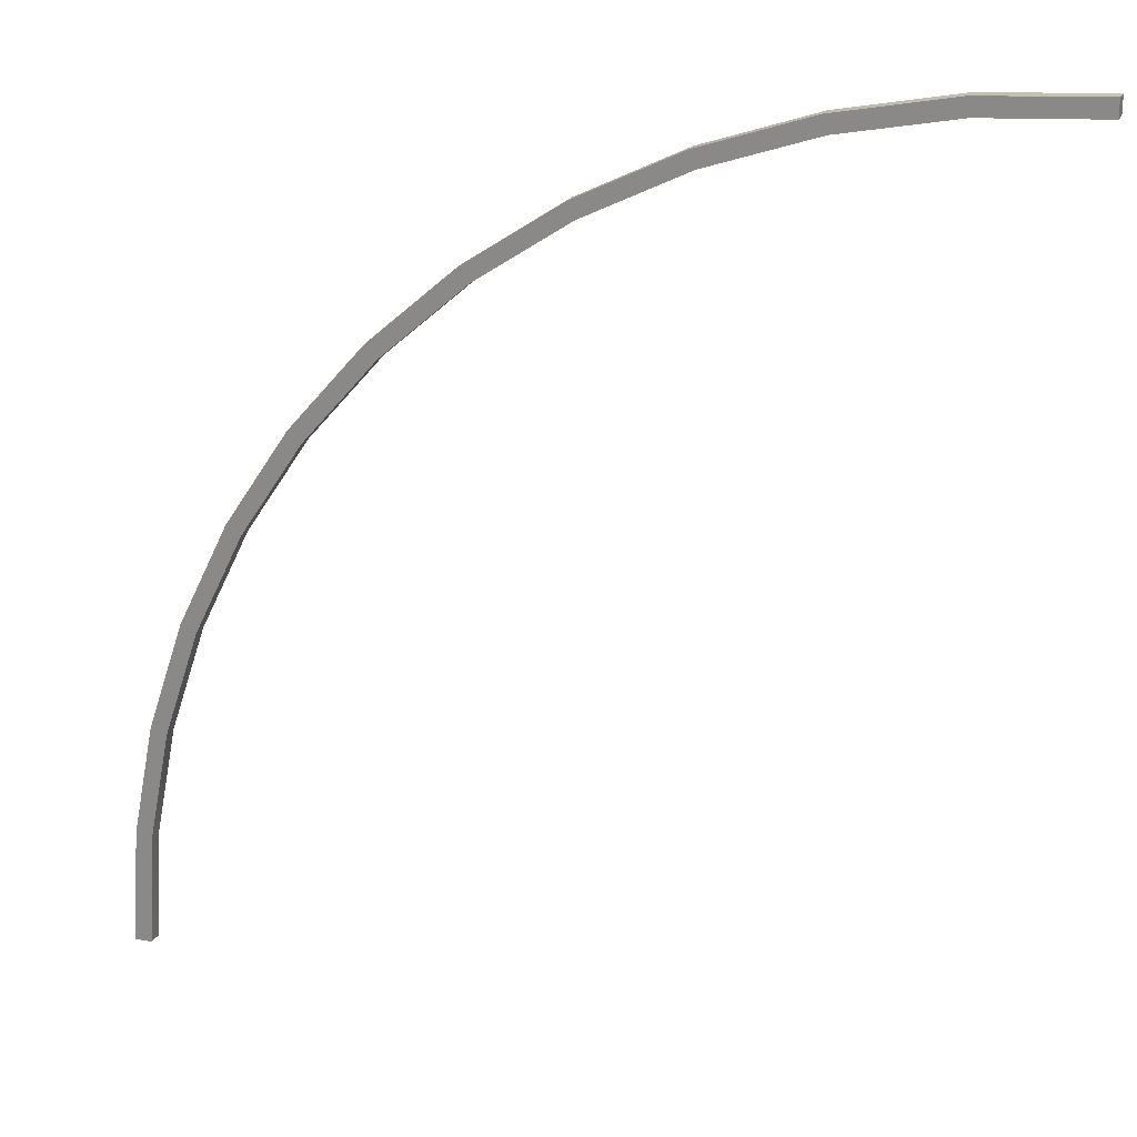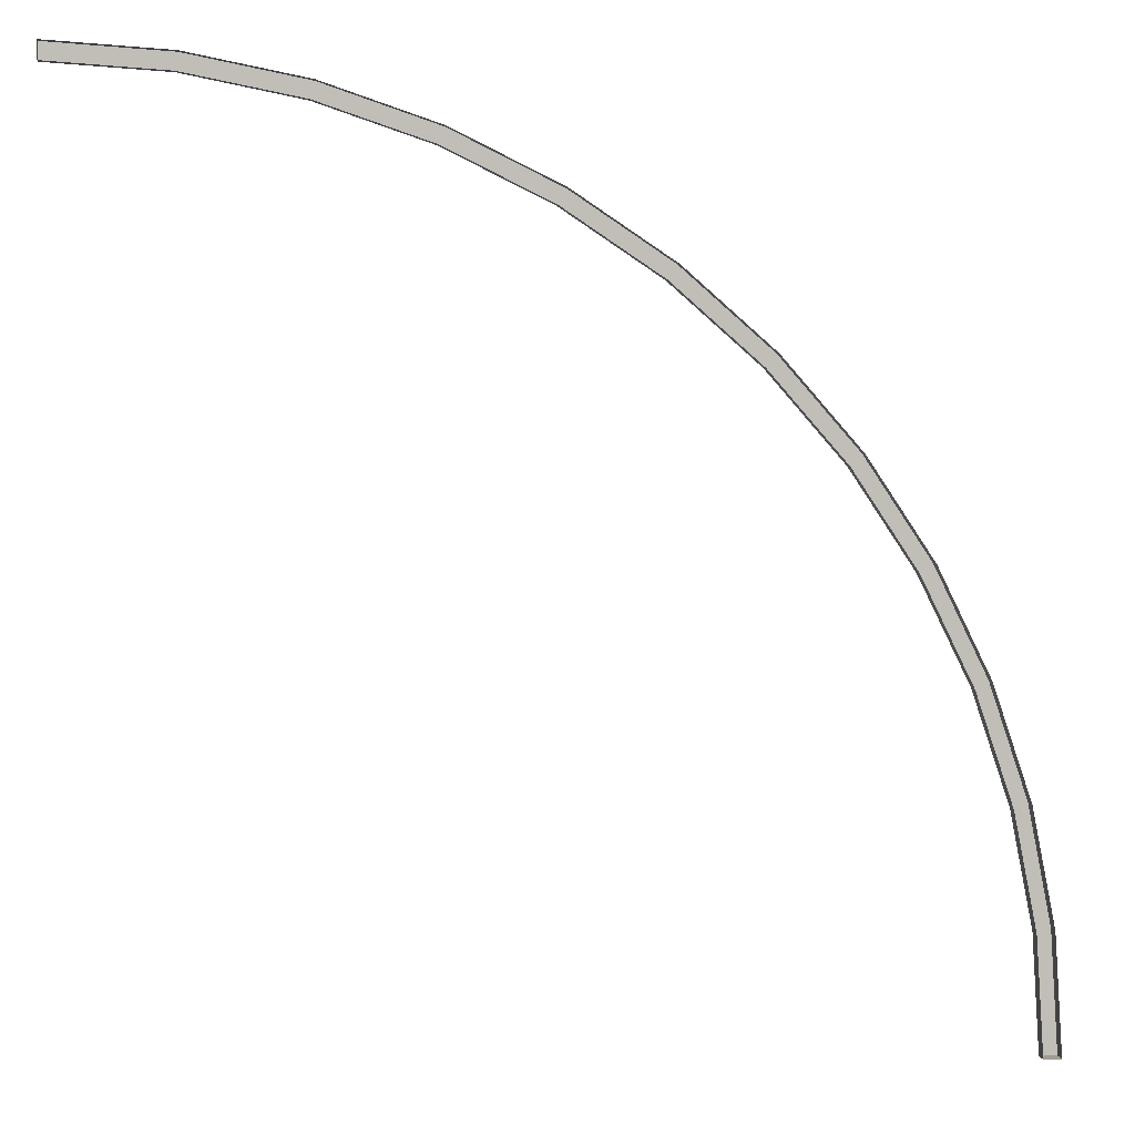
<metadata>
{"format":"obj","ext":"obj","renderer":"f3d","projection":"perspective","resolution":1024,"background":"white","views":[{"elev":21.6,"azim":-159.7,"up":"+Z"},{"elev":4.5,"azim":-7.2,"up":"+Z"}]}
</metadata>
<code>
o roadCornerLargeWall
v 0.3836 -0 0.9873
v 0.3836 0.04 0.9873
v 0.2343 0.04 1.29
v 0.2343 -0 1.29
v -2 0.04 2.53
v -2 -0 2.53
v -2 -0 2.58
v -2 0.04 2.58
v 0.3374 0.04 0.9682
v 0.191 0.04 1.265
v 0.5084 0.04 0.3302
v 0.5084 -0 0.3302
v 0.4438 -0 0.6548
v 0.4438 0.04 0.6548
v -0.1757 0.04 1.824
v 0.04685 0.04 1.571
v 0.007184 0.04 1.54
v -0.211 0.04 1.789
v 0.5579 -0 0.3368
v 0.5579 0.04 0.3368
v 0.4921 0.04 0.6678
v 0.4921 -0 0.6678
v 0.3374 -0 0.9682
v 0.191 -0 1.265
v -1.663 0.04 2.558
v -1.67 0.04 2.508
v -1.332 -0 2.492
v -1.013 -0 2.384
v -1.013 0.04 2.384
v -1.332 0.04 2.492
v -1.663 -0 2.558
v -1.67 -0 2.508
v 0.007184 -0 1.54
v -0.211 -0 1.789
v -1.032 0.04 2.337
v -1.032 -0 2.337
v -1.345 -0 2.444
v -1.345 0.04 2.444
v -0.71 0.04 2.234
v -0.4294 0.04 2.047
v -0.4598 0.04 2.007
v -0.735 0.04 2.191
v 0.04685 -0 1.571
v -0.1757 -0 1.824
v -0.71 -0 2.234
v -0.4294 -0 2.047
v -0.4598 -0 2.007
v -0.735 -0 2.191
v 0.58 0 -0
v 0.53 0 -0
v 0.53 0.04 -0
v 0.58 0.04 -0
f 1 2 3
f 3 4 1
f 5 6 7
f 7 8 5
f 3 2 9
f 9 10 3
f 11 12 13
f 13 14 11
f 15 16 17
f 17 18 15
f 19 20 21
f 21 22 19
f 9 23 24
f 24 10 9
f 8 25 26
f 26 5 8
f 27 28 29
f 29 30 27
f 8 7 31
f 31 25 8
f 32 6 5
f 5 26 32
f 17 33 34
f 34 18 17
f 35 36 37
f 37 38 35
f 39 40 41
f 41 42 39
f 30 29 35
f 35 38 30
f 43 16 15
f 15 44 43
f 45 46 40
f 40 39 45
f 21 20 11
f 11 14 21
f 41 47 48
f 48 42 41
f 38 37 32
f 32 26 38
f 22 21 2
f 2 1 22
f 4 3 16
f 16 43 4
f 49 50 51
f 51 52 49
f 49 52 20
f 20 19 49
f 40 15 18
f 18 41 40
f 18 34 47
f 47 41 18
f 29 39 42
f 42 35 29
f 25 30 38
f 38 26 25
f 14 13 23
f 23 9 14
f 10 24 33
f 33 17 10
f 42 48 36
f 36 35 42
f 16 3 10
f 10 17 16
f 51 50 12
f 12 11 51
f 31 27 30
f 30 25 31
f 46 44 15
f 15 40 46
f 28 45 39
f 39 29 28
f 20 52 51
f 51 11 20
f 2 21 14
f 14 9 2

</code>
